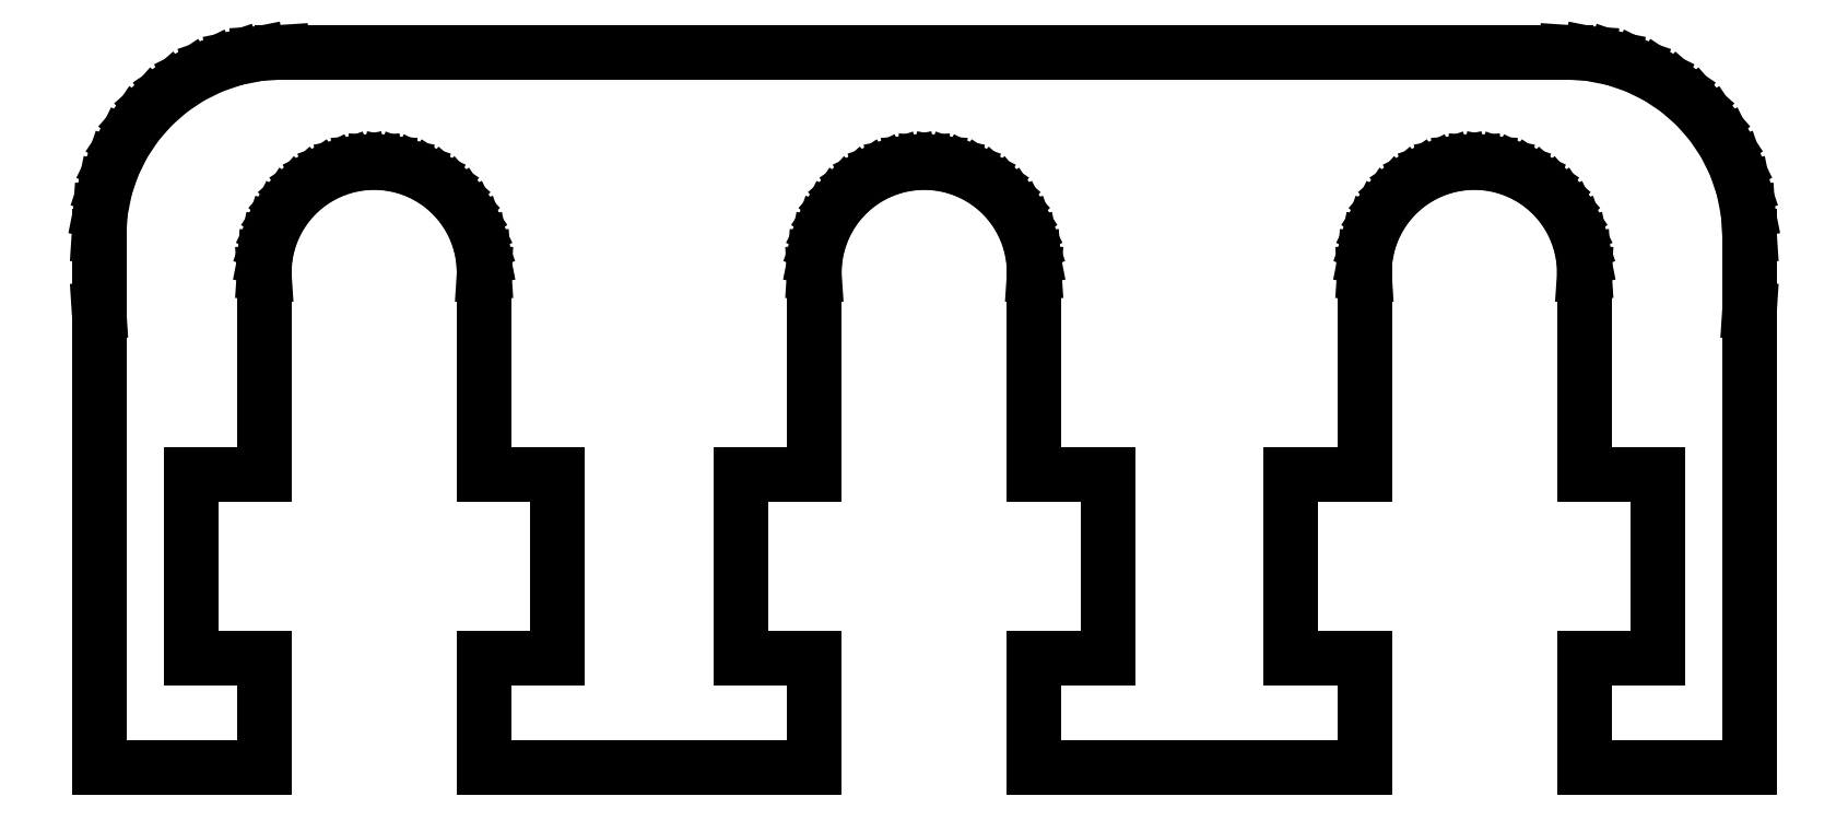
<metadata>
{"format":"dxf","ext":"dxf","renderer":"ezdxf+matplotlib","layout":"modelspace","background":"white","min_lineweight":24,"dpi":150}
</metadata>
<code>
0
SECTION
2
ENTITIES
0
LINE
8
0
10
2.993
20
-10.5
11
2.993
21
-13.5
0
LINE
8
0
10
2.993
20
-13.5
11
12.01
21
-13.5
0
LINE
8
0
10
12.01
20
-13.5
11
12.01
21
-10.5
0
LINE
8
0
10
12.01
20
-10.5
11
10
21
-10.5
0
LINE
8
0
10
10
20
-10.5
11
10
21
-5.5
0
LINE
8
0
10
10
20
-5.5
11
12.01
21
-5.5
0
LINE
8
0
10
12.01
20
-5.5
11
12.01
21
-0.09999
0
LINE
8
0
10
12.01
20
-0.09999
11
12
21
0
0
LINE
8
0
10
12
20
0
11
12.03
21
0.3916
0
LINE
8
0
10
12.03
20
0.3916
11
12.1
21
0.7764
0
LINE
8
0
10
12.1
20
0.7764
11
12.23
21
1.148
0
LINE
8
0
10
12.23
20
1.148
11
12.4
21
1.5
0
LINE
8
0
10
12.4
20
1.5
11
12.62
21
1.826
0
LINE
8
0
10
12.62
20
1.826
11
12.88
21
2.121
0
LINE
8
0
10
12.88
20
2.121
11
13.17
21
2.38
0
LINE
8
0
10
13.17
20
2.38
11
13.5
21
2.598
0
LINE
8
0
10
13.5
20
2.598
11
13.85
21
2.772
0
LINE
8
0
10
13.85
20
2.772
11
14.22
21
2.898
0
LINE
8
0
10
14.22
20
2.898
11
14.61
21
2.974
0
LINE
8
0
10
14.61
20
2.974
11
15
21
3
0
LINE
8
0
10
15
20
3
11
15.39
21
2.974
0
LINE
8
0
10
15.39
20
2.974
11
15.78
21
2.898
0
LINE
8
0
10
15.78
20
2.898
11
16.15
21
2.772
0
LINE
8
0
10
16.15
20
2.772
11
16.5
21
2.598
0
LINE
8
0
10
16.5
20
2.598
11
16.83
21
2.38
0
LINE
8
0
10
16.83
20
2.38
11
17.12
21
2.121
0
LINE
8
0
10
17.12
20
2.121
11
17.38
21
1.826
0
LINE
8
0
10
17.38
20
1.826
11
17.6
21
1.5
0
LINE
8
0
10
17.6
20
1.5
11
17.77
21
1.148
0
LINE
8
0
10
17.77
20
1.148
11
17.9
21
0.7764
0
LINE
8
0
10
17.9
20
0.7764
11
17.97
21
0.3916
0
LINE
8
0
10
17.97
20
0.3916
11
18
21
0
0
LINE
8
0
10
18
20
0
11
17.99
21
-0.09999
0
LINE
8
0
10
17.99
20
-0.09999
11
17.99
21
-5.5
0
LINE
8
0
10
17.99
20
-5.5
11
20
21
-5.5
0
LINE
8
0
10
20
20
-5.5
11
20
21
-10.5
0
LINE
8
0
10
20
20
-10.5
11
17.99
21
-10.5
0
LINE
8
0
10
17.99
20
-10.5
11
17.99
21
-13.5
0
LINE
8
0
10
17.99
20
-13.5
11
22.5
21
-13.5
0
LINE
8
0
10
22.5
20
-13.5
11
22.5
21
-1.081
0
LINE
8
0
10
22.5
20
-1.081
11
22.5
21
-1.005
0
LINE
8
0
10
22.5
20
-1.005
11
22.5
21
1.005
0
LINE
8
0
10
22.5
20
1.005
11
22.46
21
1.658
0
LINE
8
0
10
22.46
20
1.658
11
22.33
21
2.299
0
LINE
8
0
10
22.33
20
2.299
11
22.12
21
2.918
0
LINE
8
0
10
22.12
20
2.918
11
21.84
21
3.505
0
LINE
8
0
10
21.84
20
3.505
11
21.47
21
4.049
0
LINE
8
0
10
21.47
20
4.049
11
21.04
21
4.541
0
LINE
8
0
10
21.04
20
4.541
11
20.55
21
4.972
0
LINE
8
0
10
20.55
20
4.972
11
20
21
5.335
0
LINE
8
0
10
20
20
5.335
11
19.42
21
5.624
0
LINE
8
0
10
19.42
20
5.624
11
18.8
21
5.835
0
LINE
8
0
10
18.8
20
5.835
11
18.16
21
5.962
0
LINE
8
0
10
18.16
20
5.962
11
17.5
21
6.005
0
LINE
8
0
10
17.5
20
6.005
11
-17.5
21
6.005
0
LINE
8
0
10
-17.5
20
6.005
11
-18.16
21
5.962
0
LINE
8
0
10
-18.16
20
5.962
11
-18.8
21
5.835
0
LINE
8
0
10
-18.8
20
5.835
11
-19.42
21
5.624
0
LINE
8
0
10
-19.42
20
5.624
11
-20
21
5.335
0
LINE
8
0
10
-20
20
5.335
11
-20.55
21
4.972
0
LINE
8
0
10
-20.55
20
4.972
11
-21.04
21
4.541
0
LINE
8
0
10
-21.04
20
4.541
11
-21.47
21
4.049
0
LINE
8
0
10
-21.47
20
4.049
11
-21.84
21
3.505
0
LINE
8
0
10
-21.84
20
3.505
11
-22.12
21
2.918
0
LINE
8
0
10
-22.12
20
2.918
11
-22.33
21
2.299
0
LINE
8
0
10
-22.33
20
2.299
11
-22.46
21
1.658
0
LINE
8
0
10
-22.46
20
1.658
11
-22.5
21
1.005
0
LINE
8
0
10
-22.5
20
1.005
11
-22.5
21
-1.005
0
LINE
8
0
10
-22.5
20
-1.005
11
-22.5
21
-1.081
0
LINE
8
0
10
-22.5
20
-1.081
11
-22.5
21
-13.5
0
LINE
8
0
10
-22.5
20
-13.5
11
-17.99
21
-13.5
0
LINE
8
0
10
-17.99
20
-13.5
11
-17.99
21
-10.5
0
LINE
8
0
10
-17.99
20
-10.5
11
-20
21
-10.5
0
LINE
8
0
10
-20
20
-10.5
11
-20
21
-5.5
0
LINE
8
0
10
-20
20
-5.5
11
-17.99
21
-5.5
0
LINE
8
0
10
-17.99
20
-5.5
11
-17.99
21
-0.09999
0
LINE
8
0
10
-17.99
20
-0.09999
11
-18
21
0
0
LINE
8
0
10
-18
20
0
11
-17.97
21
0.3916
0
LINE
8
0
10
-17.97
20
0.3916
11
-17.9
21
0.7764
0
LINE
8
0
10
-17.9
20
0.7764
11
-17.77
21
1.148
0
LINE
8
0
10
-17.77
20
1.148
11
-17.6
21
1.5
0
LINE
8
0
10
-17.6
20
1.5
11
-17.38
21
1.826
0
LINE
8
0
10
-17.38
20
1.826
11
-17.12
21
2.121
0
LINE
8
0
10
-17.12
20
2.121
11
-16.83
21
2.38
0
LINE
8
0
10
-16.83
20
2.38
11
-16.5
21
2.598
0
LINE
8
0
10
-16.5
20
2.598
11
-16.15
21
2.772
0
LINE
8
0
10
-16.15
20
2.772
11
-15.78
21
2.898
0
LINE
8
0
10
-15.78
20
2.898
11
-15.39
21
2.974
0
LINE
8
0
10
-15.39
20
2.974
11
-15
21
3
0
LINE
8
0
10
-15
20
3
11
-14.61
21
2.974
0
LINE
8
0
10
-14.61
20
2.974
11
-14.22
21
2.898
0
LINE
8
0
10
-14.22
20
2.898
11
-13.85
21
2.772
0
LINE
8
0
10
-13.85
20
2.772
11
-13.5
21
2.598
0
LINE
8
0
10
-13.5
20
2.598
11
-13.17
21
2.38
0
LINE
8
0
10
-13.17
20
2.38
11
-12.88
21
2.121
0
LINE
8
0
10
-12.88
20
2.121
11
-12.62
21
1.826
0
LINE
8
0
10
-12.62
20
1.826
11
-12.4
21
1.5
0
LINE
8
0
10
-12.4
20
1.5
11
-12.23
21
1.148
0
LINE
8
0
10
-12.23
20
1.148
11
-12.1
21
0.7764
0
LINE
8
0
10
-12.1
20
0.7764
11
-12.03
21
0.3916
0
LINE
8
0
10
-12.03
20
0.3916
11
-12
21
0
0
LINE
8
0
10
-12
20
0
11
-12.01
21
-0.09999
0
LINE
8
0
10
-12.01
20
-0.09999
11
-12.01
21
-5.5
0
LINE
8
0
10
-12.01
20
-5.5
11
-10
21
-5.5
0
LINE
8
0
10
-10
20
-5.5
11
-10
21
-10.5
0
LINE
8
0
10
-10
20
-10.5
11
-12.01
21
-10.5
0
LINE
8
0
10
-12.01
20
-10.5
11
-12.01
21
-13.5
0
LINE
8
0
10
-12.01
20
-13.5
11
-2.993
21
-13.5
0
LINE
8
0
10
-2.993
20
-13.5
11
-2.993
21
-10.5
0
LINE
8
0
10
-2.993
20
-10.5
11
-5
21
-10.5
0
LINE
8
0
10
-5
20
-10.5
11
-5
21
-5.5
0
LINE
8
0
10
-5
20
-5.5
11
-2.993
21
-5.5
0
LINE
8
0
10
-2.993
20
-5.5
11
-2.993
21
-0.09999
0
LINE
8
0
10
-2.993
20
-0.09999
11
-3
21
0
0
LINE
8
0
10
-3
20
0
11
-2.974
21
0.3916
0
LINE
8
0
10
-2.974
20
0.3916
11
-2.898
21
0.7764
0
LINE
8
0
10
-2.898
20
0.7764
11
-2.772
21
1.148
0
LINE
8
0
10
-2.772
20
1.148
11
-2.598
21
1.5
0
LINE
8
0
10
-2.598
20
1.5
11
-2.38
21
1.826
0
LINE
8
0
10
-2.38
20
1.826
11
-2.121
21
2.121
0
LINE
8
0
10
-2.121
20
2.121
11
-1.826
21
2.38
0
LINE
8
0
10
-1.826
20
2.38
11
-1.5
21
2.598
0
LINE
8
0
10
-1.5
20
2.598
11
-1.148
21
2.772
0
LINE
8
0
10
-1.148
20
2.772
11
-0.7764
21
2.898
0
LINE
8
0
10
-0.7764
20
2.898
11
-0.3916
21
2.974
0
LINE
8
0
10
-0.3916
20
2.974
11
0
21
3
0
LINE
8
0
10
0
20
3
11
0.3916
21
2.974
0
LINE
8
0
10
0.3916
20
2.974
11
0.7764
21
2.898
0
LINE
8
0
10
0.7764
20
2.898
11
1.148
21
2.772
0
LINE
8
0
10
1.148
20
2.772
11
1.5
21
2.598
0
LINE
8
0
10
1.5
20
2.598
11
1.826
21
2.38
0
LINE
8
0
10
1.826
20
2.38
11
2.121
21
2.121
0
LINE
8
0
10
2.121
20
2.121
11
2.38
21
1.826
0
LINE
8
0
10
2.38
20
1.826
11
2.598
21
1.5
0
LINE
8
0
10
2.598
20
1.5
11
2.772
21
1.148
0
LINE
8
0
10
2.772
20
1.148
11
2.898
21
0.7764
0
LINE
8
0
10
2.898
20
0.7764
11
2.974
21
0.3916
0
LINE
8
0
10
2.974
20
0.3916
11
3
21
0
0
LINE
8
0
10
3
20
0
11
2.993
21
-0.09999
0
LINE
8
0
10
2.993
20
-0.09999
11
2.993
21
-5.5
0
LINE
8
0
10
2.993
20
-5.5
11
5
21
-5.5
0
LINE
8
0
10
5
20
-5.5
11
5
21
-10.5
0
LINE
8
0
10
5
20
-10.5
11
2.993
21
-10.5
0
ENDSEC
0
EOF

</code>
